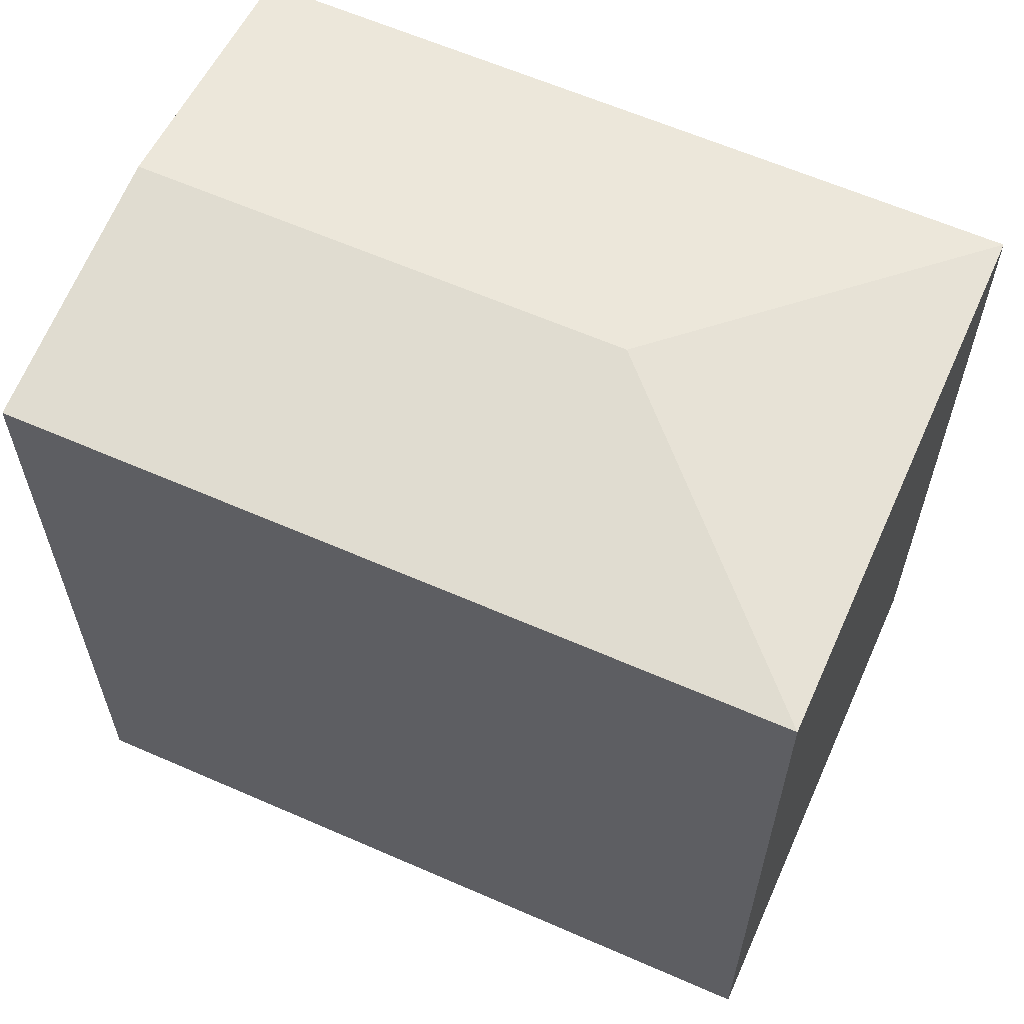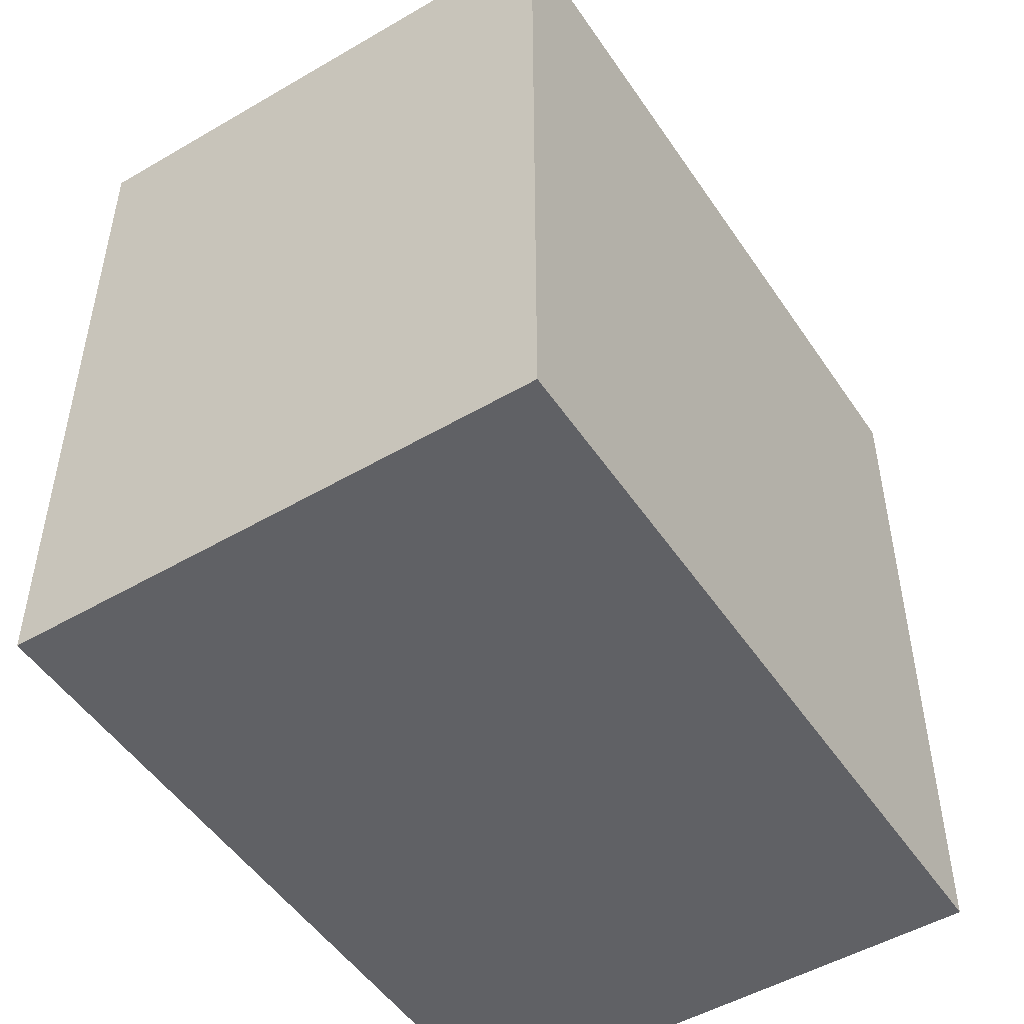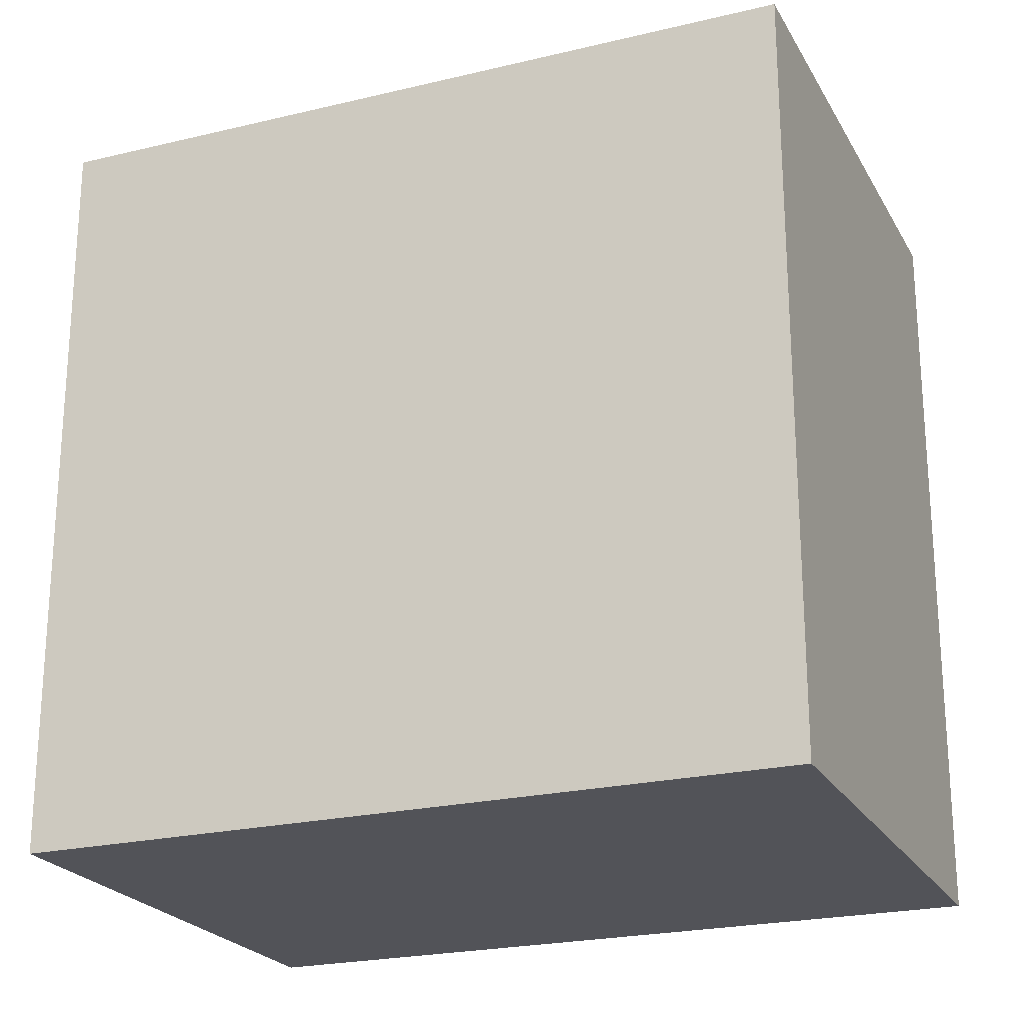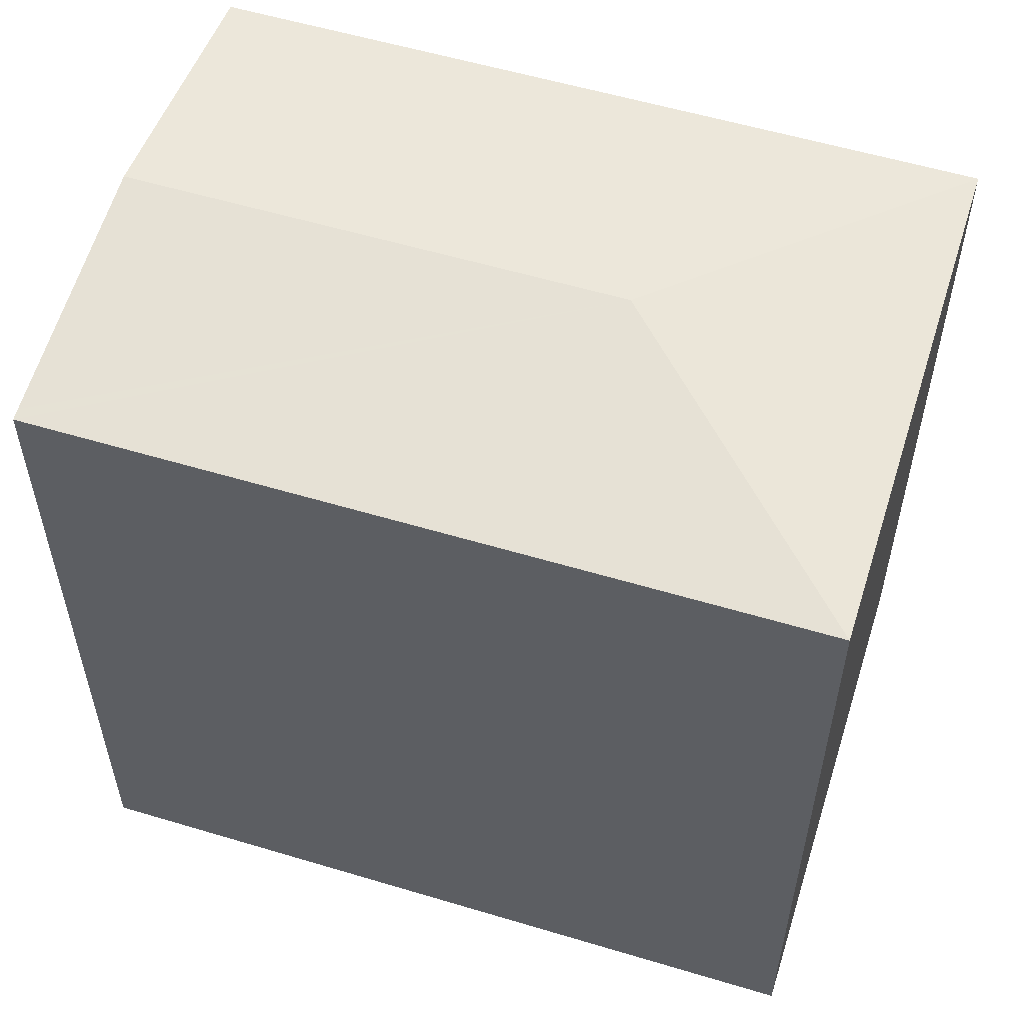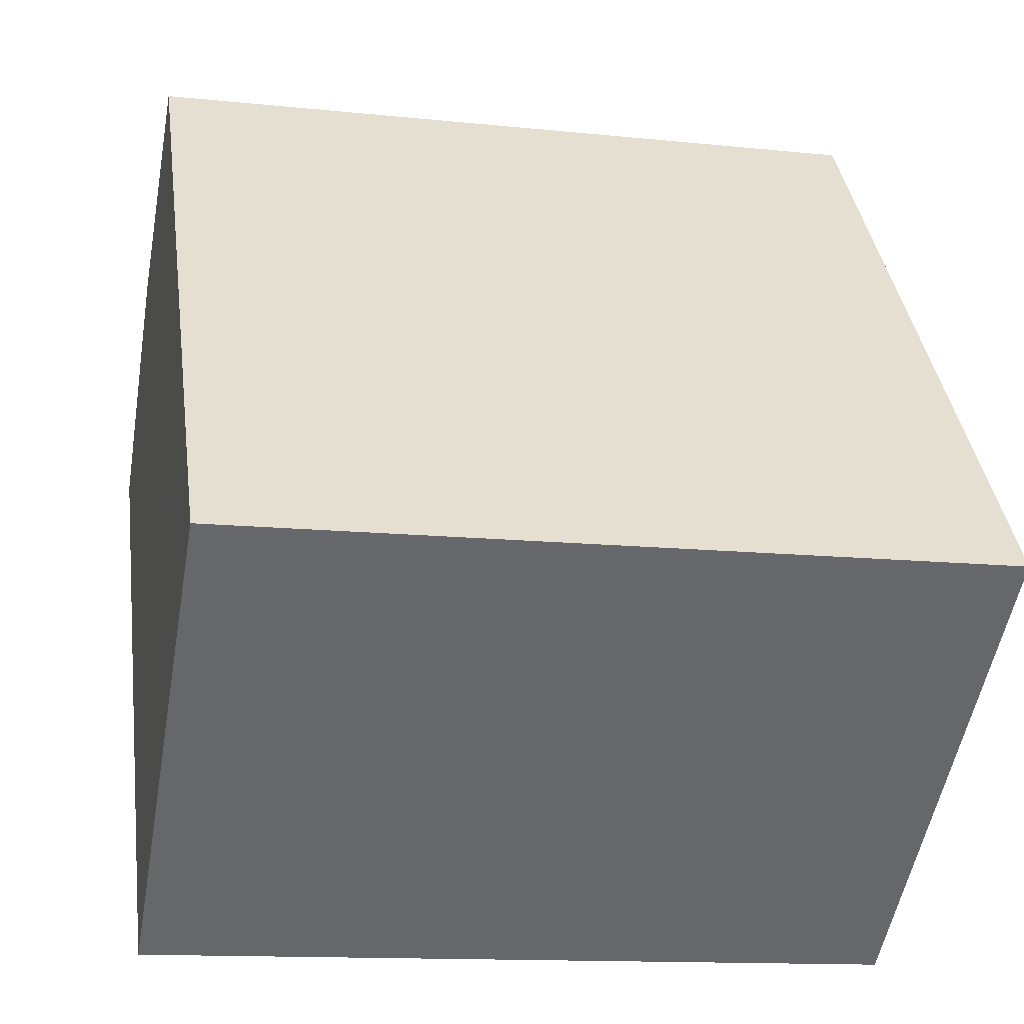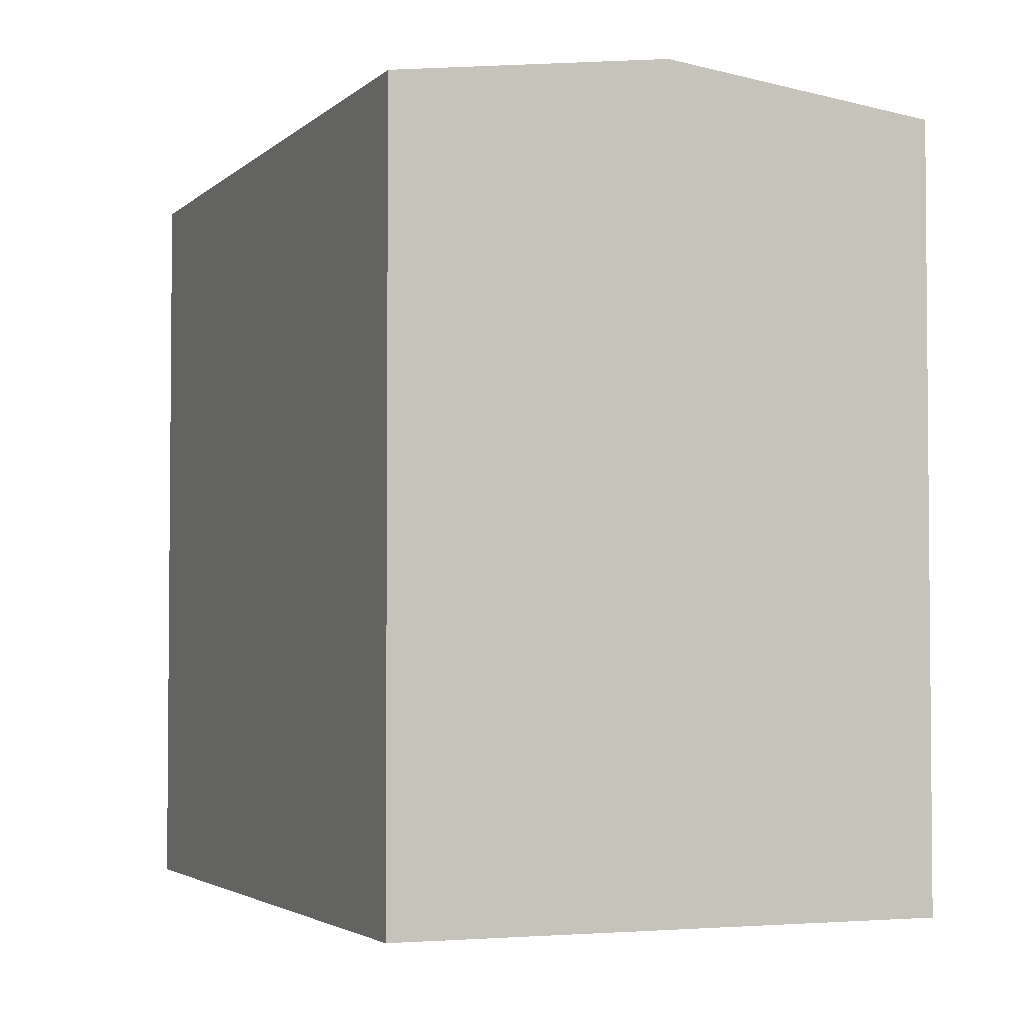
<metadata>
{"format":"obj","ext":"obj","renderer":"f3d","projection":"perspective","resolution":1024,"background":"white","views":[{"elev":61.8,"azim":34.0,"up":"+Y"},{"elev":-50.1,"azim":132.7,"up":"+Y"},{"elev":-22.7,"azim":32.5,"up":"+Y"},{"elev":56.0,"azim":27.5,"up":"+Y"},{"elev":38.4,"azim":-7.8,"up":"+Z"},{"elev":-3.2,"azim":-101.9,"up":"+Y"}]}
</metadata>
<code>
v  1.991 16.14 11.15
v  11.45 16.84 3.851
v  1.016 16.84 5.69
v  2.032 16.11 11.38
v  9.114 16.11 10.13
v  12.75 16.11 9.491
v  18.14 16.11 8.54
v  16.14 16.11 -2.844
v  0.038 16.14 0.214
v  11.26 16.11 -1.985
v  0 16.11 9.867e-16
v  0 0 0
v  2.032 -6.968e-16 11.38
v  1.016 -3.484e-16 5.69
v  0.038 -1.31e-17 0.214
v  1.991 -6.829e-16 11.15
v  9.114 -6.203e-16 10.13
v  18.14 -5.229e-16 8.54
v  12.75 -5.812e-16 9.491
v  16.14 1.741e-16 -2.844
v  11.26 1.215e-16 -1.985
g defaultobject
f 1 2 3
f 2 1 4
f 2 4 5
f 2 5 6
f 2 6 7
f 2 7 8
f 9 10 11
f 10 9 8
f 8 9 2
f 2 9 3
f 12 9 11
f 9 12 3
f 3 12 1
f 1 12 4
f 4 12 13
f 13 12 14
f 14 12 15
f 13 14 16
f 13 5 4
f 5 13 6
f 6 13 7
f 7 13 17
f 7 17 18
f 18 17 19
f 18 8 7
f 8 18 20
f 10 12 11
f 12 10 8
f 12 8 21
f 21 8 20
f 16 17 13
f 17 16 14
f 17 14 15
f 17 15 12
f 17 12 21
f 17 21 19
f 19 21 18
f 18 21 20

</code>
